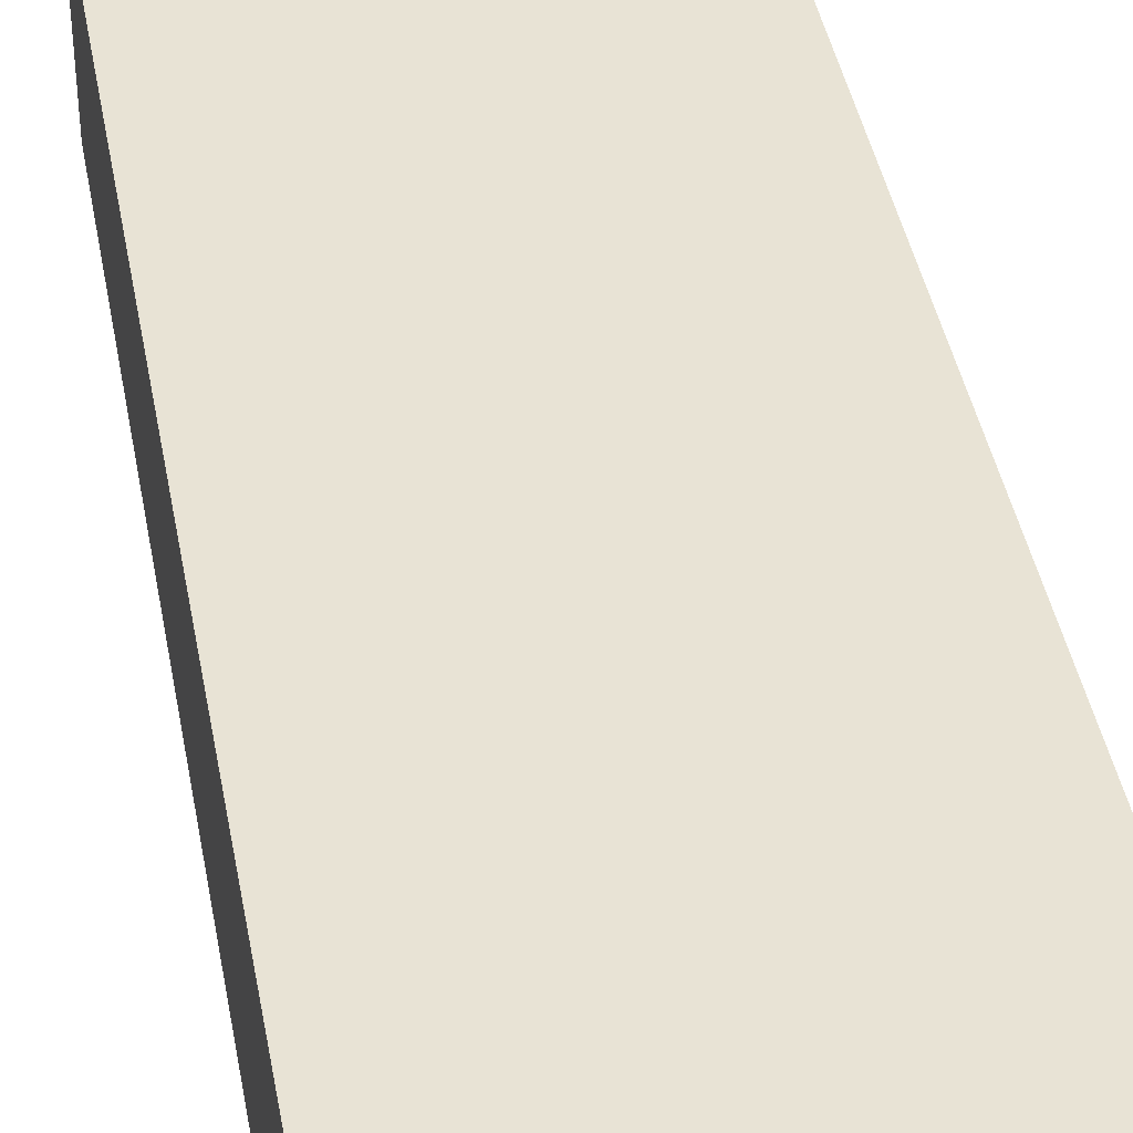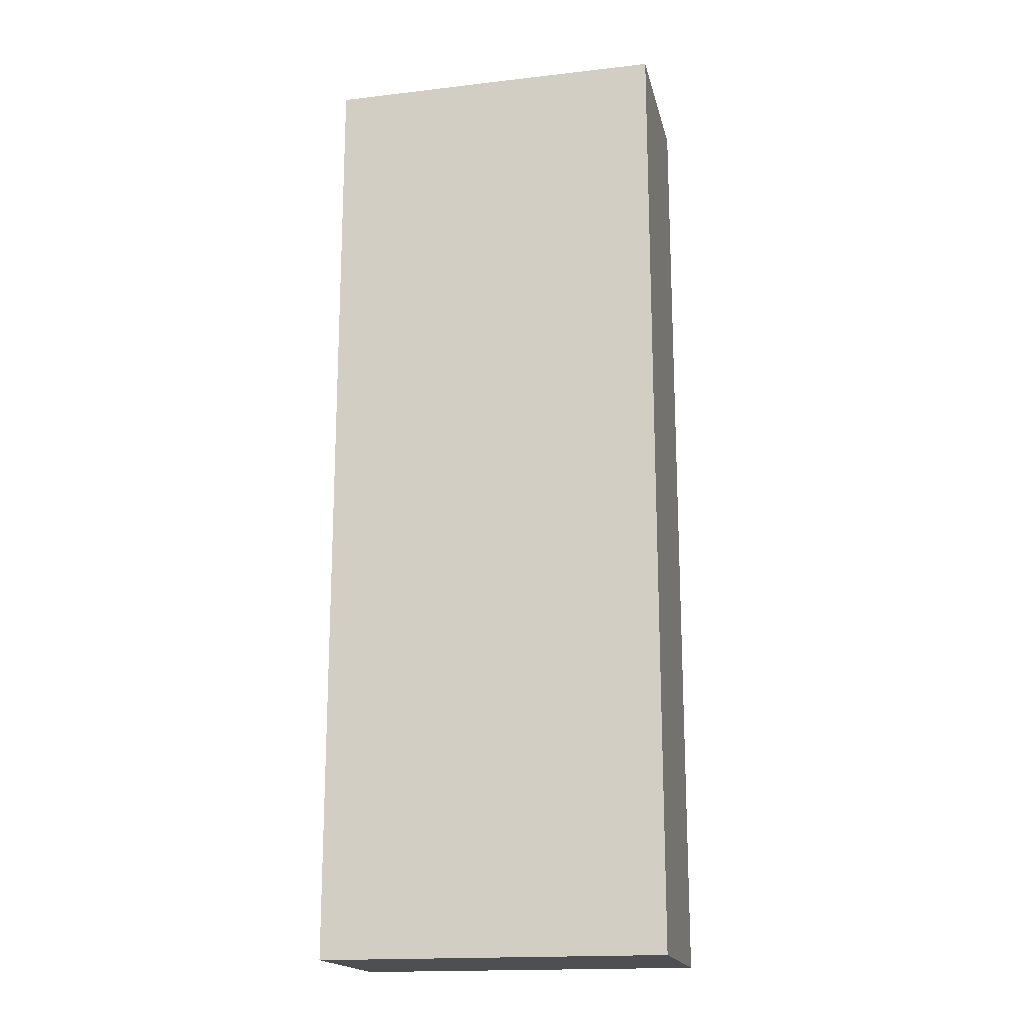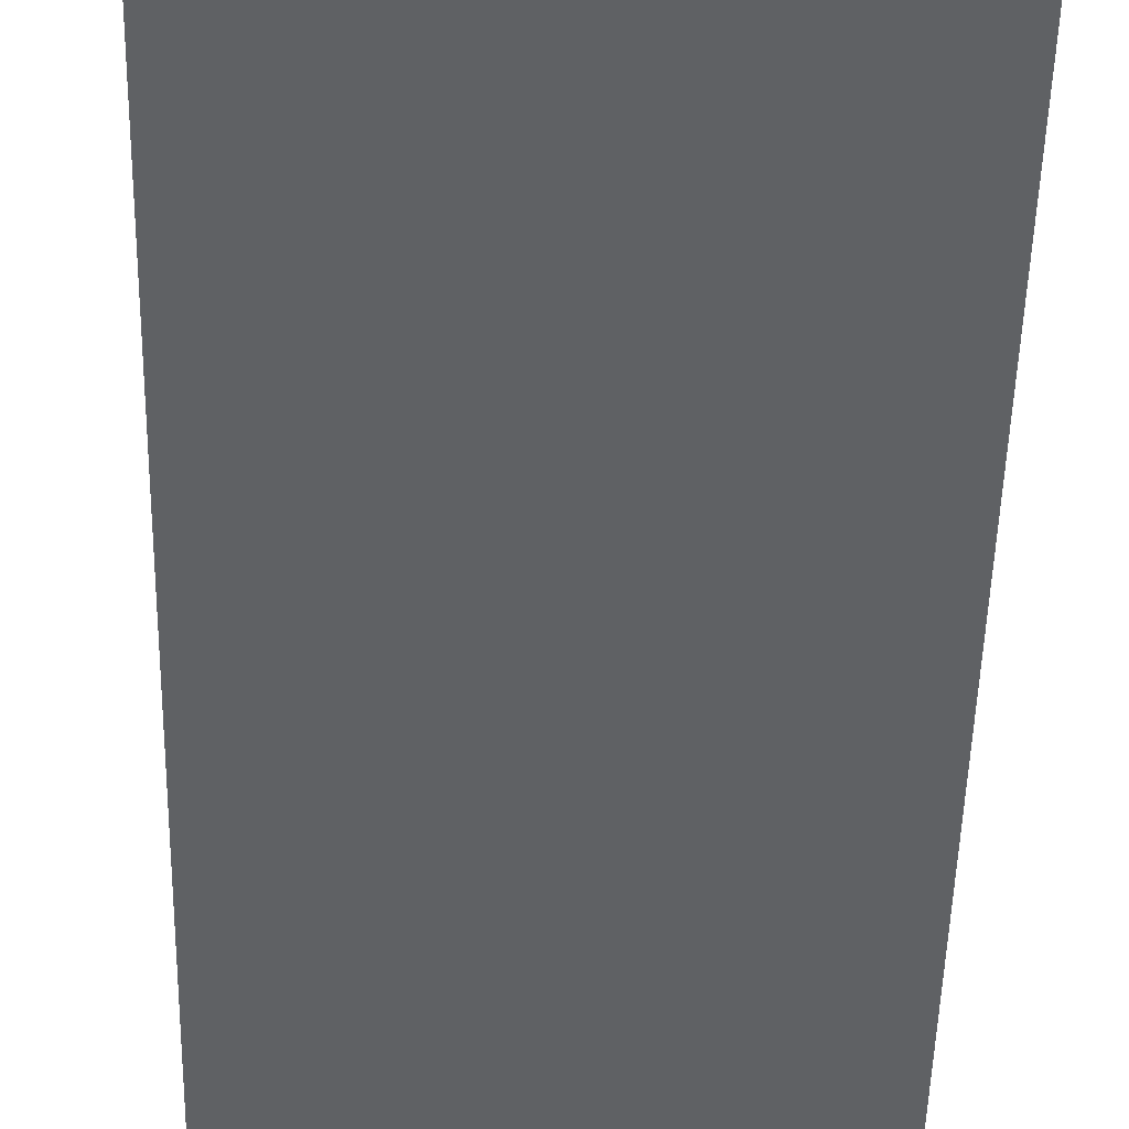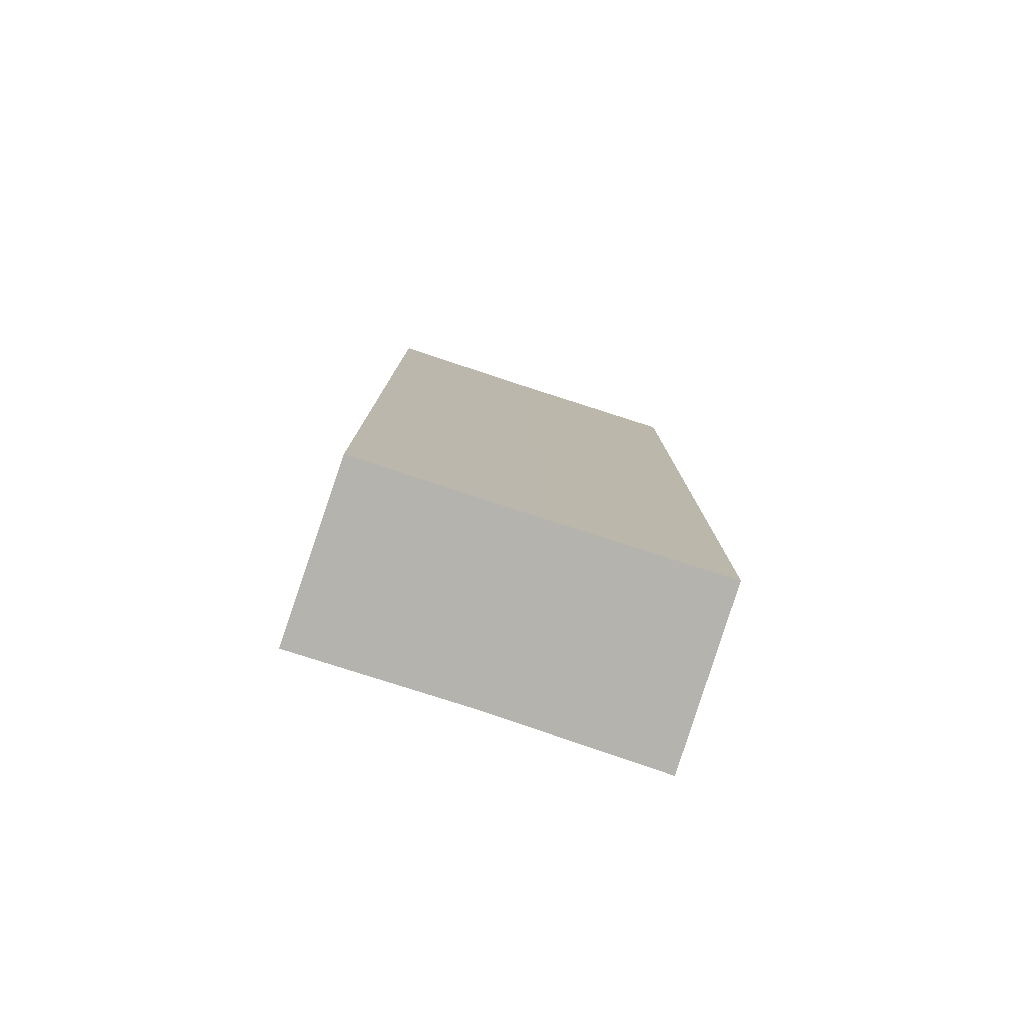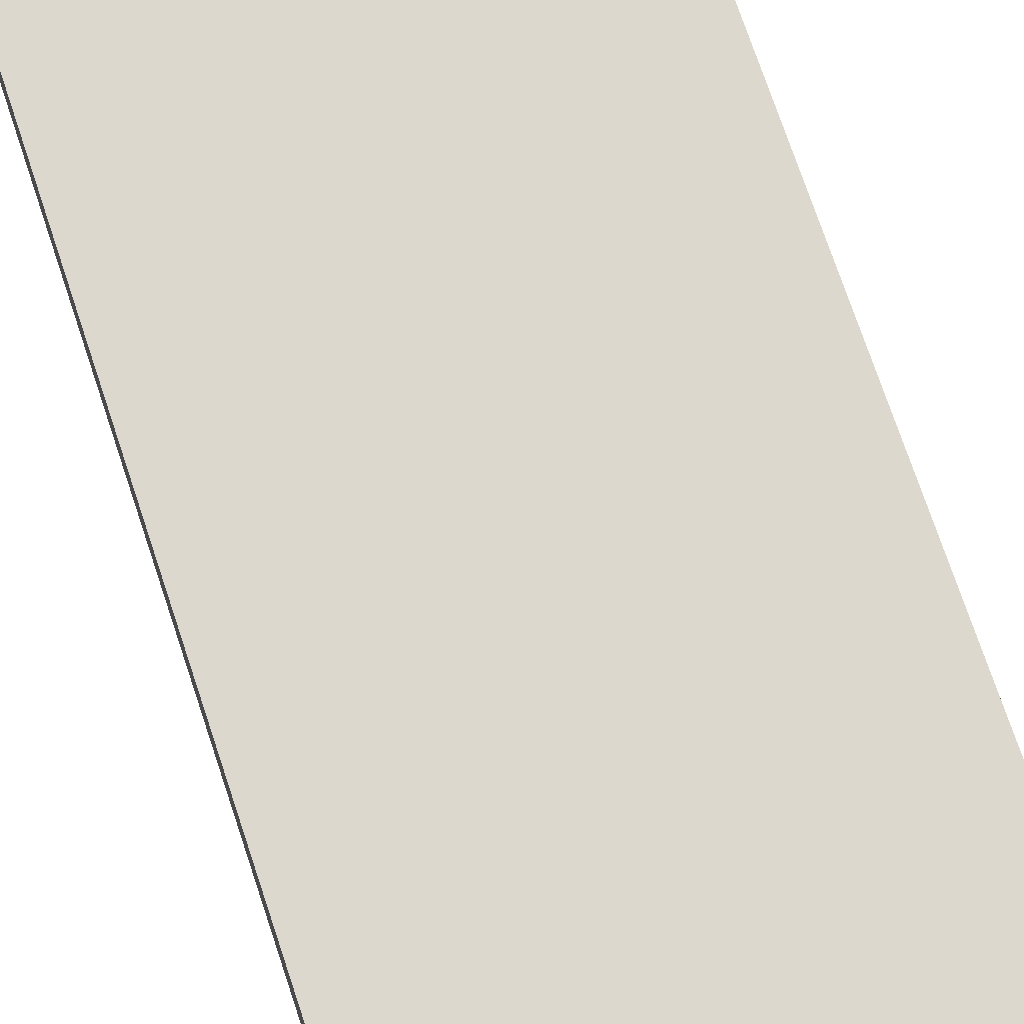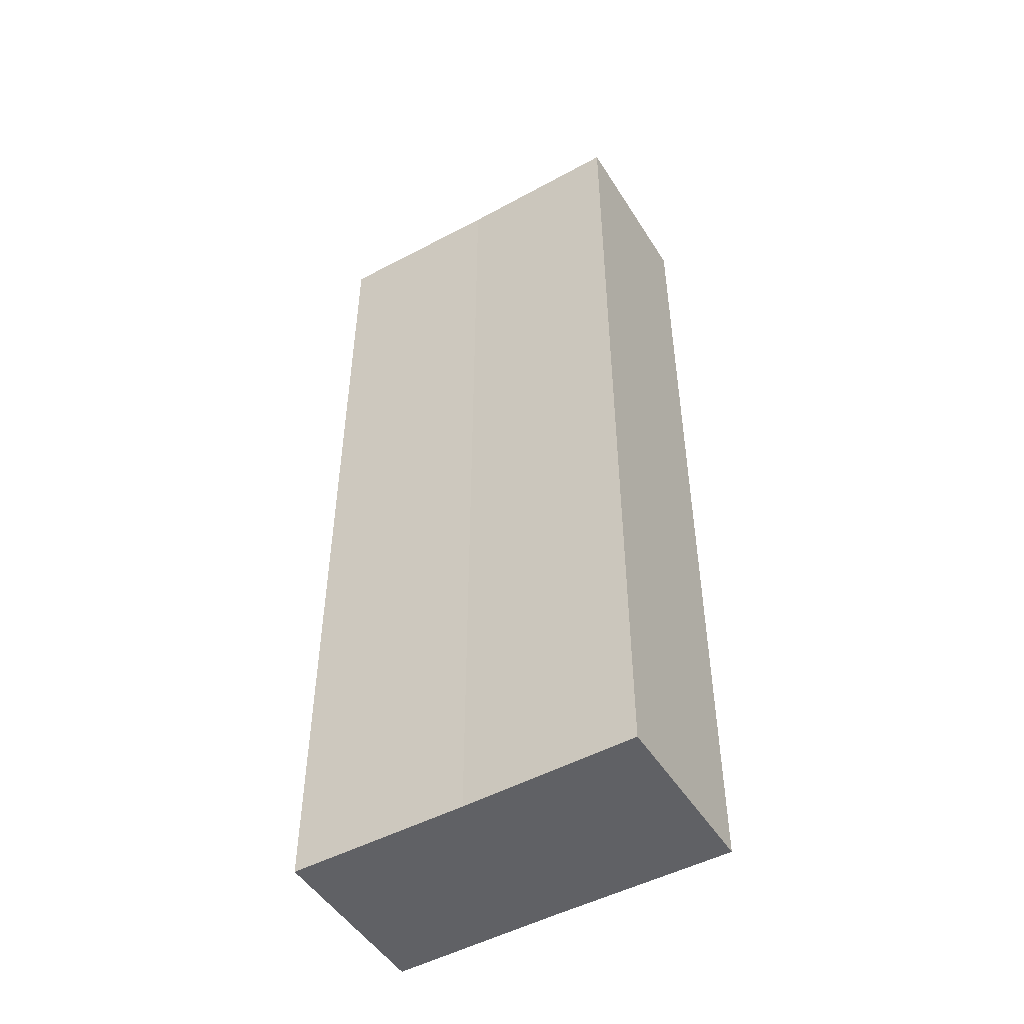
<metadata>
{"format":"obj","ext":"obj","renderer":"f3d","projection":"perspective","resolution":1024,"background":"white","views":[{"elev":41.2,"azim":169.7,"up":"+Y"},{"elev":-17.7,"azim":-167.3,"up":"+Z"},{"elev":-46.3,"azim":-1.3,"up":"+Y"},{"elev":-79.9,"azim":161.7,"up":"+Z"},{"elev":72.6,"azim":-18.3,"up":"+Y"},{"elev":-49.5,"azim":30.6,"up":"+Z"}]}
</metadata>
<code>
o 7526
v 2167 1884 15.83
v 2167 1884 15.83
v 2167 1884 15.88
v 2167 1884 15.83
v 2167 1884 15.88
v 2167 1884 15.83
v 2167 1884 15.83
v 2167 1884 15.83
v 2167 1884 15.83
v 2167 1884 15.83
v 2167 1884 15.88
v 2167 1884 15.88
v 2167 1884 15.88
v 2167 1884 15.83
v 2167 1884 15.83
v 2167 1884 15.83
v 2167 1884 15.83
v 2167 1884 15.88
v 2167 1884 15.83
v 2167 1884 15.83
v 2167 1884 15.83
v 2167 1884 15.88
v 2167 1884 15.88
v 2167 1884 15.83
v 2167 1884 15.88
v 2167 1884 15.83
v 2167 1884 15.88
v 2167 1884 15.88
v 2167 1884 15.88
v 2167 1884 15.88
v 2167 1884 15.88
v 2167 1884 15.88
v 2167 1884 15.88
v 2167 1884 15.88
v 2167 1884 15.83
v 2167 1884 15.83
v 2167 1884 15.83
f 1 2 3
f 3 4 5
f 6 4 7
f 8 9 4
f 8 10 9
f 11 10 12
f 13 14 11
f 15 16 13
f 16 17 18
f 19 20 10
f 21 19 22
f 22 8 23
f 23 24 25
f 19 26 27
f 23 28 29
f 27 30 28
f 27 31 30
f 32 33 31
f 34 35 29
f 36 37 34

</code>
